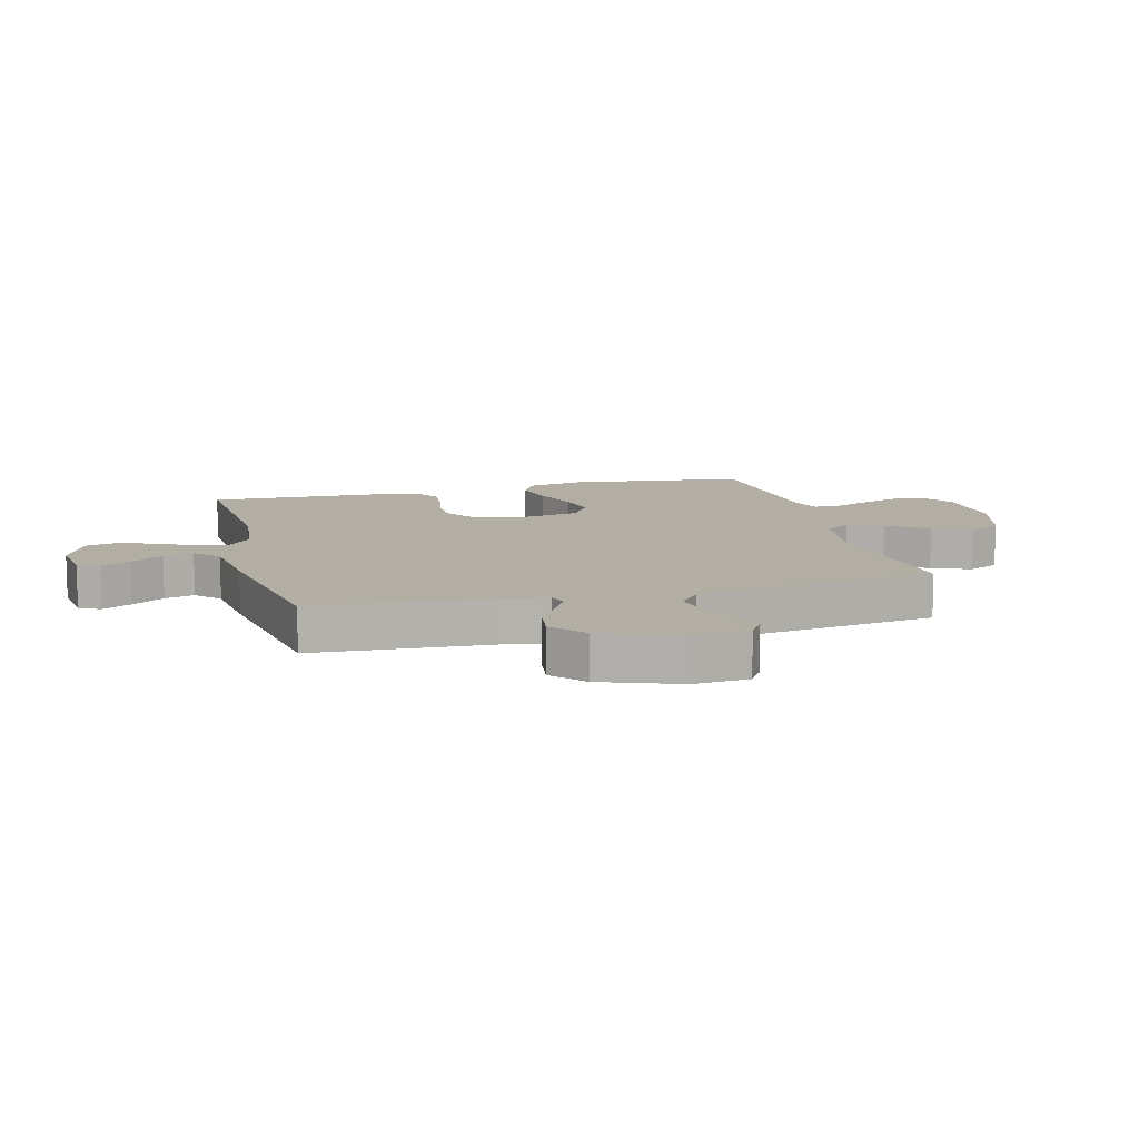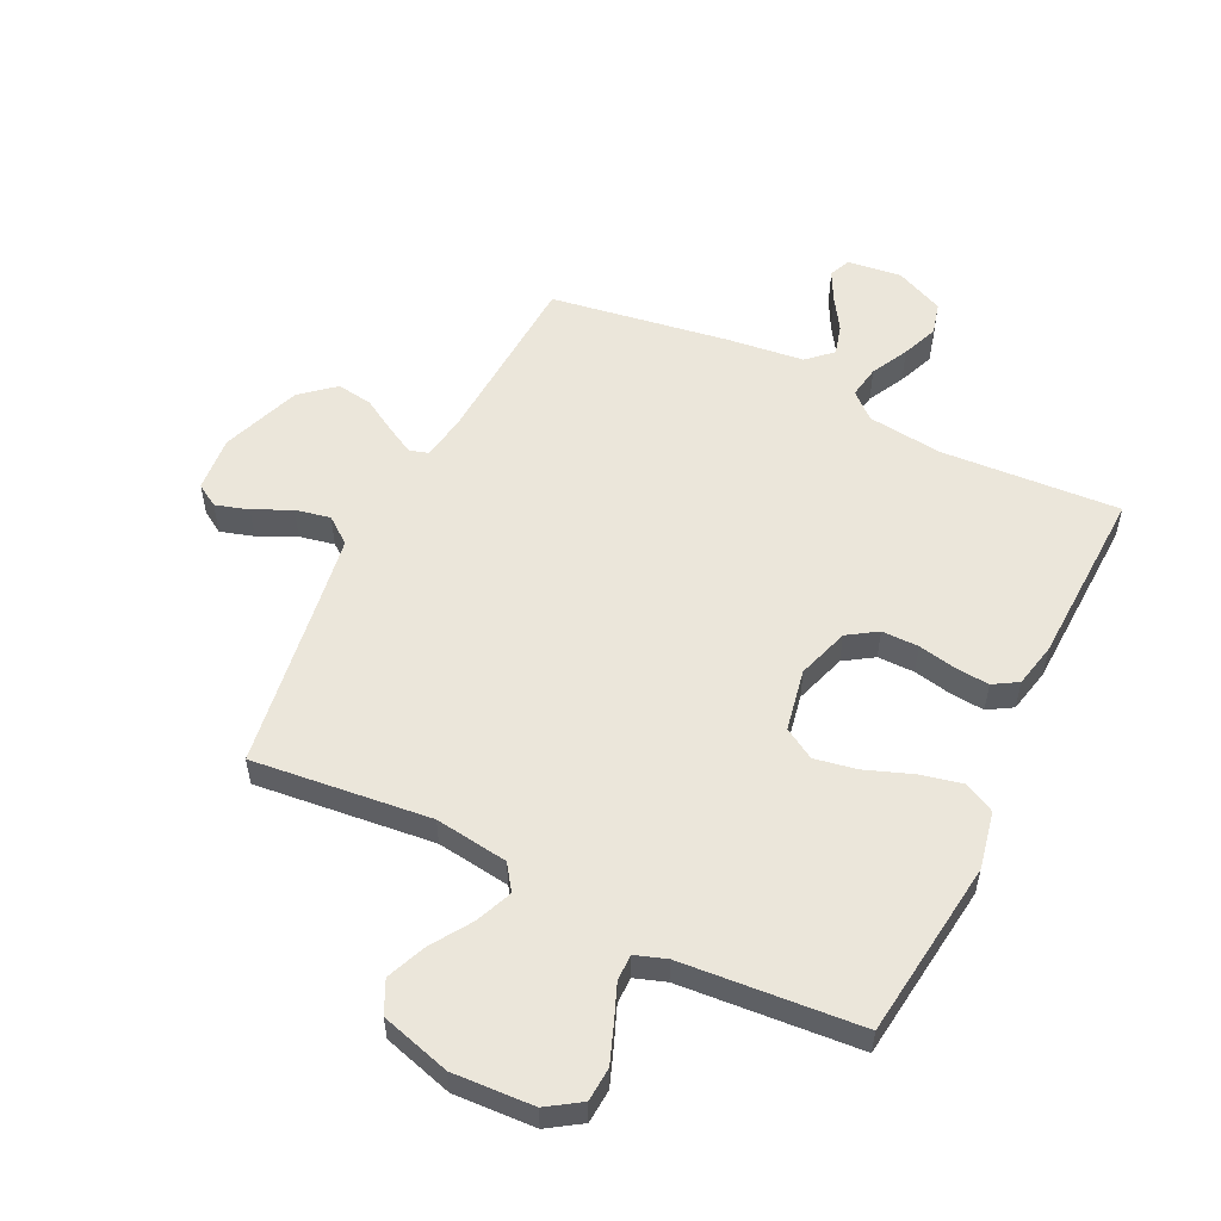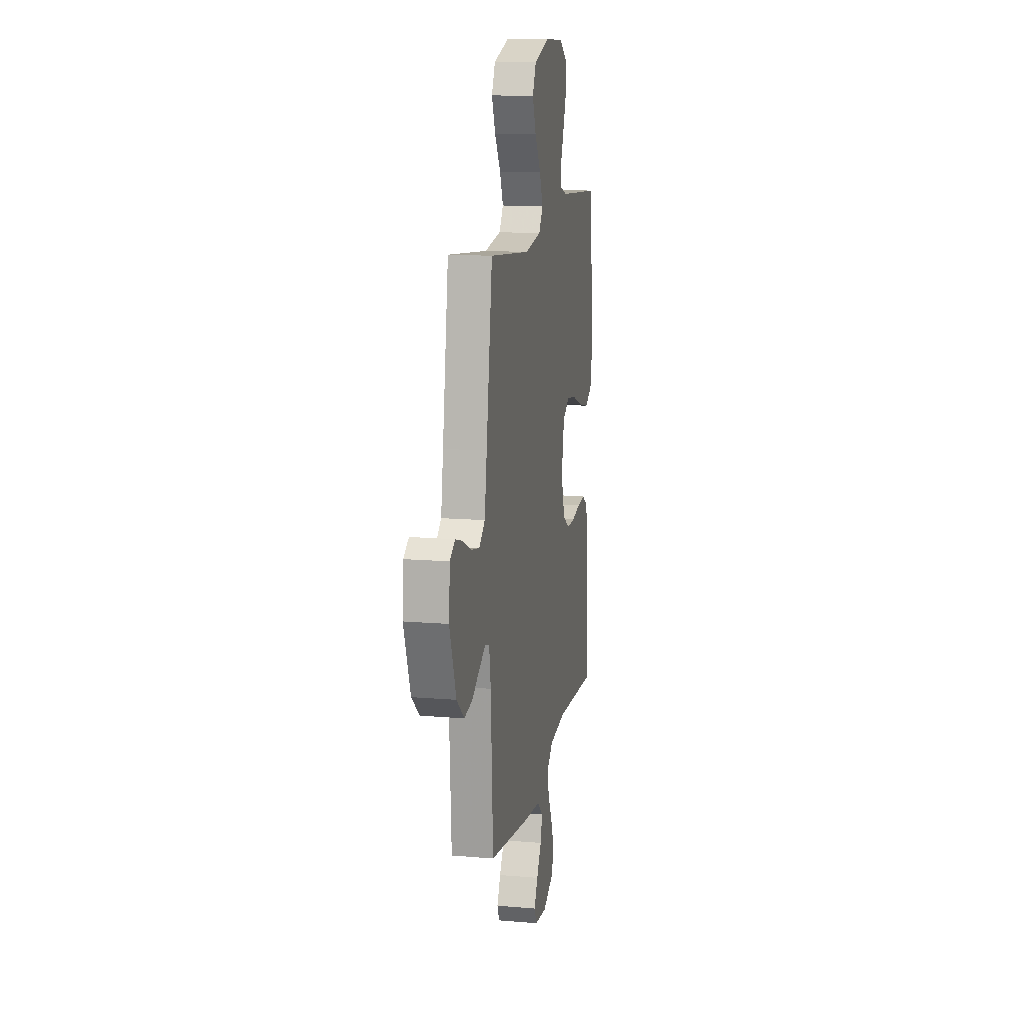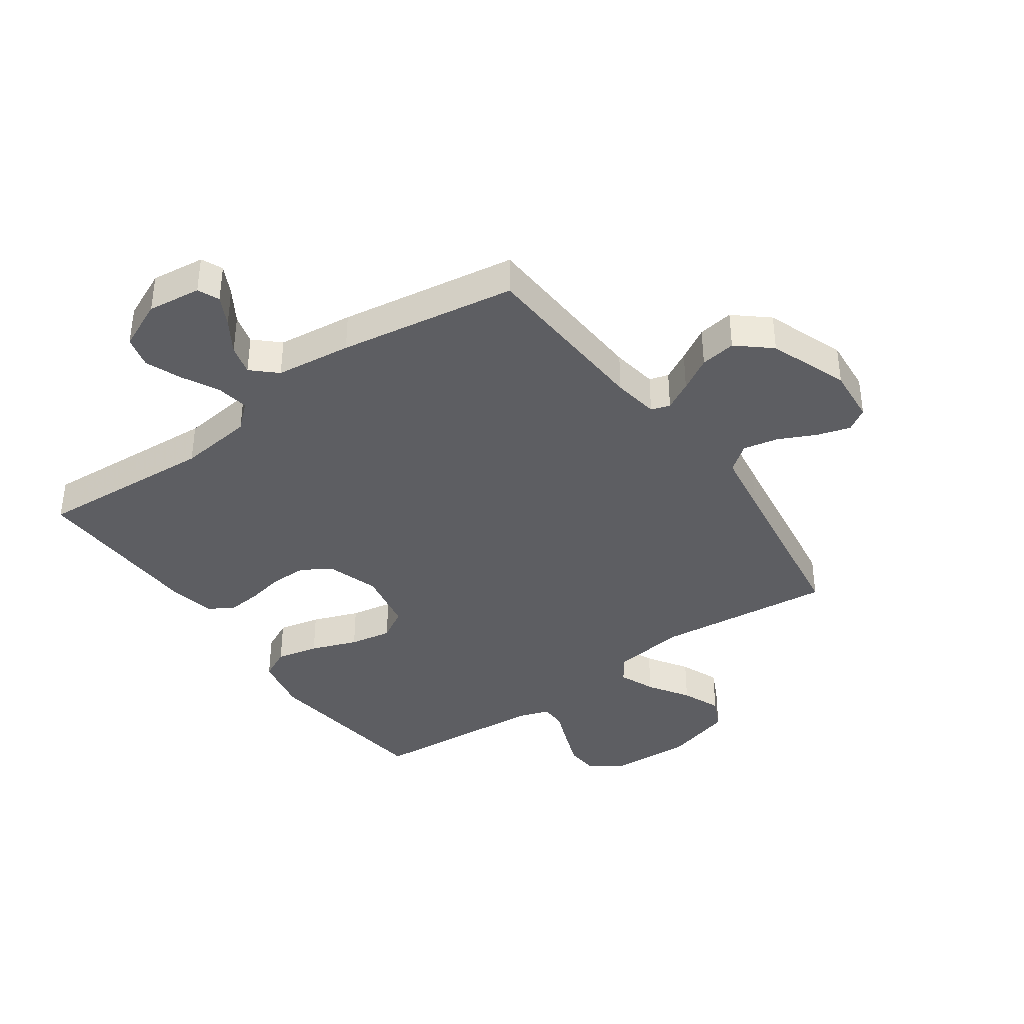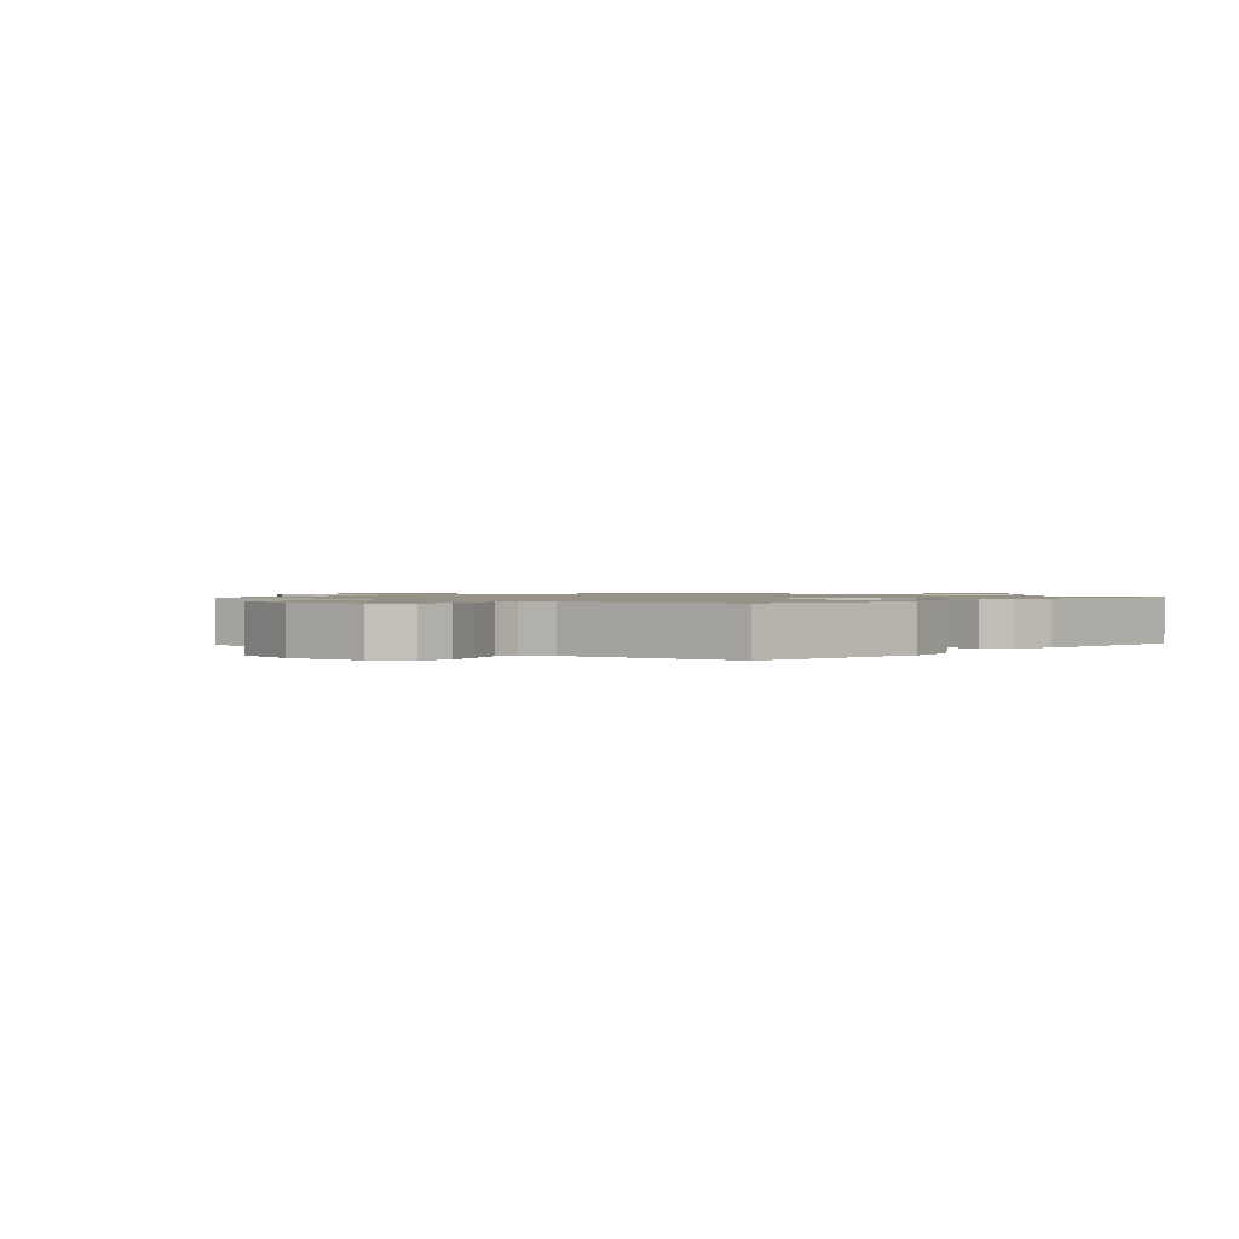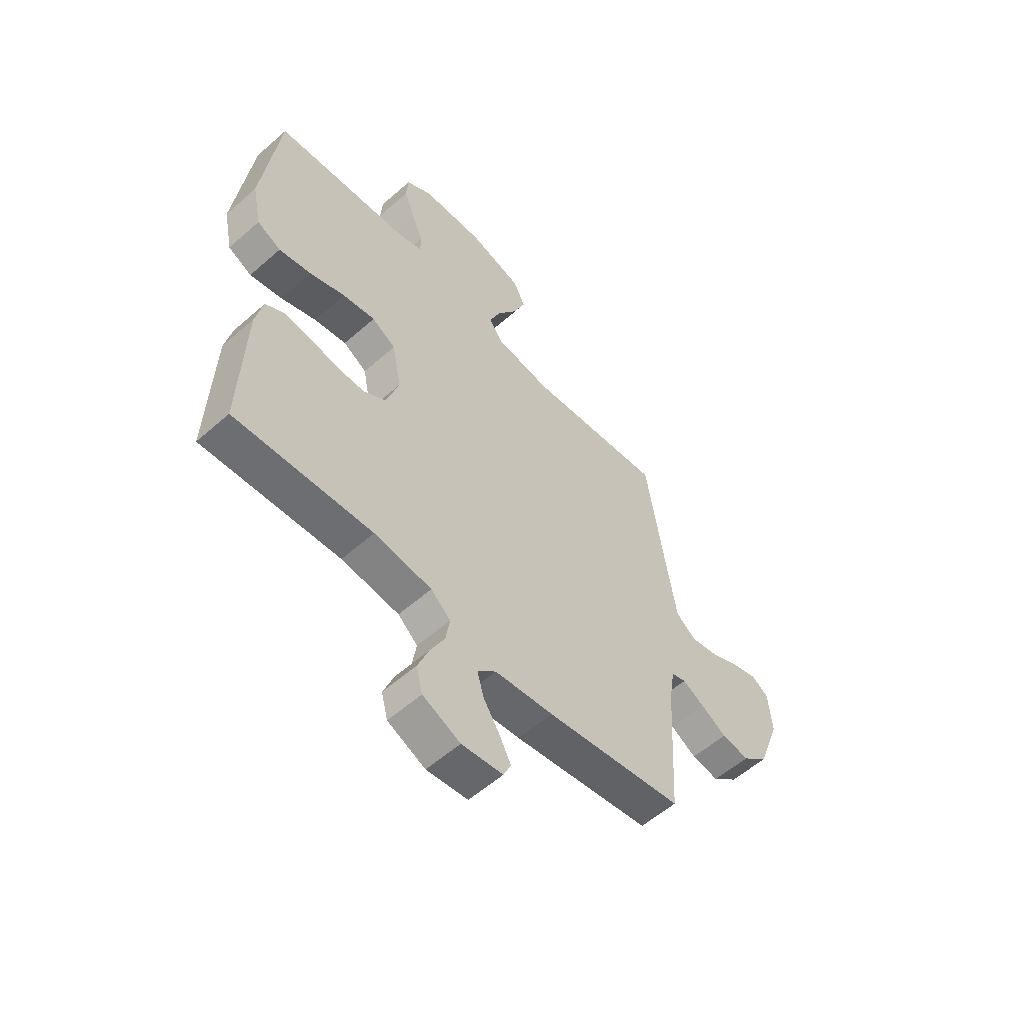
<metadata>
{"format":"obj","ext":"obj","renderer":"f3d","projection":"perspective","resolution":1024,"background":"white","views":[{"elev":10.9,"azim":-104.6,"up":"+Y"},{"elev":54.9,"azim":26.0,"up":"+Y"},{"elev":13.7,"azim":-79.3,"up":"+Z"},{"elev":-38.6,"azim":-144.6,"up":"+Y"},{"elev":1.1,"azim":41.1,"up":"+Y"},{"elev":-56.8,"azim":132.5,"up":"+Z"}]}
</metadata>
<code>
v -0.5 0.07 0.5
v -0.2 0.07 0.468
v -0.077 0.07 0.485
v -0.047 0.07 0.528
v -0.072 0.07 0.589
v -0.116 0.07 0.657
v -0.143 0.07 0.723
v -0.117 0.07 0.777
v 0 0.07 0.811
v 0.136 0.07 0.804
v 0.192 0.07 0.767
v 0.196 0.07 0.71
v 0.172 0.07 0.646
v 0.148 0.07 0.586
v 0.148 0.07 0.542
v 0.2 0.07 0.524
v 0.5 0.07 0.5
v 0.537 0.07 0.2
v 0.517 0.07 0.103
v 0.465 0.07 0.077
v 0.394 0.07 0.093
v 0.316 0.07 0.122
v 0.245 0.07 0.135
v 0.193 0.07 0.104
v 0.173 0.07 0
v 0.201 0.07 -0.087
v 0.25 0.07 -0.119
v 0.312 0.07 -0.119
v 0.376 0.07 -0.106
v 0.433 0.07 -0.101
v 0.474 0.07 -0.126
v 0.49 0.07 -0.2
v 0.5 0.07 -0.5
v 0.2 0.07 -0.481
v 0.074 0.07 -0.496
v 0.031 0.07 -0.534
v 0.04 0.07 -0.589
v 0.072 0.07 -0.651
v 0.096 0.07 -0.712
v 0.082 0.07 -0.766
v 0 0.07 -0.803
v -0.09 0.07 -0.792
v -0.106 0.07 -0.756
v -0.08 0.07 -0.706
v -0.045 0.07 -0.651
v -0.031 0.07 -0.6
v -0.072 0.07 -0.562
v -0.2 0.07 -0.547
v -0.5 0.07 -0.5
v -0.517 0.07 -0.2
v -0.529 0.07 -0.123
v -0.561 0.07 -0.113
v -0.609 0.07 -0.139
v -0.665 0.07 -0.172
v -0.725 0.07 -0.181
v -0.781 0.07 -0.133
v -0.83 0.07 0
v -0.822 0.07 0.093
v -0.784 0.07 0.117
v -0.728 0.07 0.1
v -0.665 0.07 0.07
v -0.606 0.07 0.058
v -0.562 0.07 0.092
v -0.545 0.07 0.2
v -0.5 0 0.5
v -0.2 0 0.468
v -0.077 0 0.485
v -0.047 0 0.528
v -0.072 0 0.589
v -0.116 0 0.657
v -0.143 0 0.723
v -0.117 0 0.777
v 0 0 0.811
v 0.136 0 0.804
v 0.192 0 0.767
v 0.196 0 0.71
v 0.172 0 0.646
v 0.148 0 0.586
v 0.148 0 0.542
v 0.2 0 0.524
v 0.5 0 0.5
v 0.537 0 0.2
v 0.517 0 0.103
v 0.465 0 0.077
v 0.394 0 0.093
v 0.316 0 0.122
v 0.245 0 0.135
v 0.193 0 0.104
v 0.173 0 0
v 0.201 0 -0.087
v 0.25 0 -0.119
v 0.312 0 -0.119
v 0.376 0 -0.106
v 0.433 0 -0.101
v 0.474 0 -0.126
v 0.49 0 -0.2
v 0.5 0 -0.5
v 0.2 0 -0.481
v 0.074 0 -0.496
v 0.031 0 -0.534
v 0.04 0 -0.589
v 0.072 0 -0.651
v 0.096 0 -0.712
v 0.082 0 -0.766
v 0 0 -0.803
v -0.09 0 -0.792
v -0.106 0 -0.756
v -0.08 0 -0.706
v -0.045 0 -0.651
v -0.031 0 -0.6
v -0.072 0 -0.562
v -0.2 0 -0.547
v -0.5 0 -0.5
v -0.517 0 -0.2
v -0.529 0 -0.123
v -0.561 0 -0.113
v -0.609 0 -0.139
v -0.665 0 -0.172
v -0.725 0 -0.181
v -0.781 0 -0.133
v -0.83 0 0
v -0.822 0 0.093
v -0.784 0 0.117
v -0.728 0 0.1
v -0.665 0 0.07
v -0.606 0 0.058
v -0.562 0 0.092
v -0.545 0 0.2
f 58 59 60 61
f 58 61 62
f 57 58 62
f 56 57 62
f 53 54 55 56
f 52 53 56 62
f 51 52 62 63
f 47 48 49 50
f 47 50 51 63
f 42 43 44 45
f 40 41 42 45
f 40 45 46
f 37 38 39 40
f 37 40 46
f 36 37 46 47
f 31 32 33 34
f 31 34 35
f 28 29 30 31
f 27 28 31 35
f 26 27 35 36
f 19 20 21 22
f 19 22 23
f 16 17 18 19
f 15 16 19 23
f 11 12 13 14
f 9 10 11 14
f 9 14 15
f 5 6 7 8
f 4 5 8 9
f 64 1 2
f 64 2 3
f 63 64 3
f 47 63 3
f 25 26 36 47
f 24 25 47 3
f 23 24 3 4
f 4 9 15 23
f 125 124 123 122
f 126 125 122
f 126 122 121
f 126 121 120
f 120 119 118 117
f 126 120 117 116
f 127 126 116 115
f 114 113 112 111
f 127 115 114 111
f 109 108 107 106
f 109 106 105 104
f 110 109 104
f 104 103 102 101
f 110 104 101
f 111 110 101 100
f 98 97 96 95
f 99 98 95
f 95 94 93 92
f 99 95 92 91
f 100 99 91 90
f 86 85 84 83
f 87 86 83
f 83 82 81 80
f 87 83 80 79
f 78 77 76 75
f 78 75 74 73
f 79 78 73
f 72 71 70 69
f 73 72 69 68
f 66 65 128
f 67 66 128
f 67 128 127
f 67 127 111
f 111 100 90 89
f 67 111 89 88
f 68 67 88 87
f 87 79 73 68
f 1 65 66 2
f 2 66 67 3
f 3 67 68 4
f 4 68 69 5
f 5 69 70 6
f 6 70 71 7
f 7 71 72 8
f 8 72 73 9
f 9 73 74 10
f 10 74 75 11
f 11 75 76 12
f 12 76 77 13
f 13 77 78 14
f 14 78 79 15
f 15 79 80 16
f 16 80 81 17
f 17 81 82 18
f 18 82 83 19
f 19 83 84 20
f 20 84 85 21
f 21 85 86 22
f 22 86 87 23
f 23 87 88 24
f 24 88 89 25
f 25 89 90 26
f 26 90 91 27
f 27 91 92 28
f 28 92 93 29
f 29 93 94 30
f 30 94 95 31
f 31 95 96 32
f 32 96 97 33
f 33 97 98 34
f 34 98 99 35
f 35 99 100 36
f 36 100 101 37
f 37 101 102 38
f 38 102 103 39
f 39 103 104 40
f 40 104 105 41
f 41 105 106 42
f 42 106 107 43
f 43 107 108 44
f 44 108 109 45
f 45 109 110 46
f 46 110 111 47
f 47 111 112 48
f 48 112 113 49
f 49 113 114 50
f 50 114 115 51
f 51 115 116 52
f 52 116 117 53
f 53 117 118 54
f 54 118 119 55
f 55 119 120 56
f 56 120 121 57
f 57 121 122 58
f 58 122 123 59
f 59 123 124 60
f 60 124 125 61
f 61 125 126 62
f 62 126 127 63
f 63 127 128 64
f 64 128 65 1

</code>
